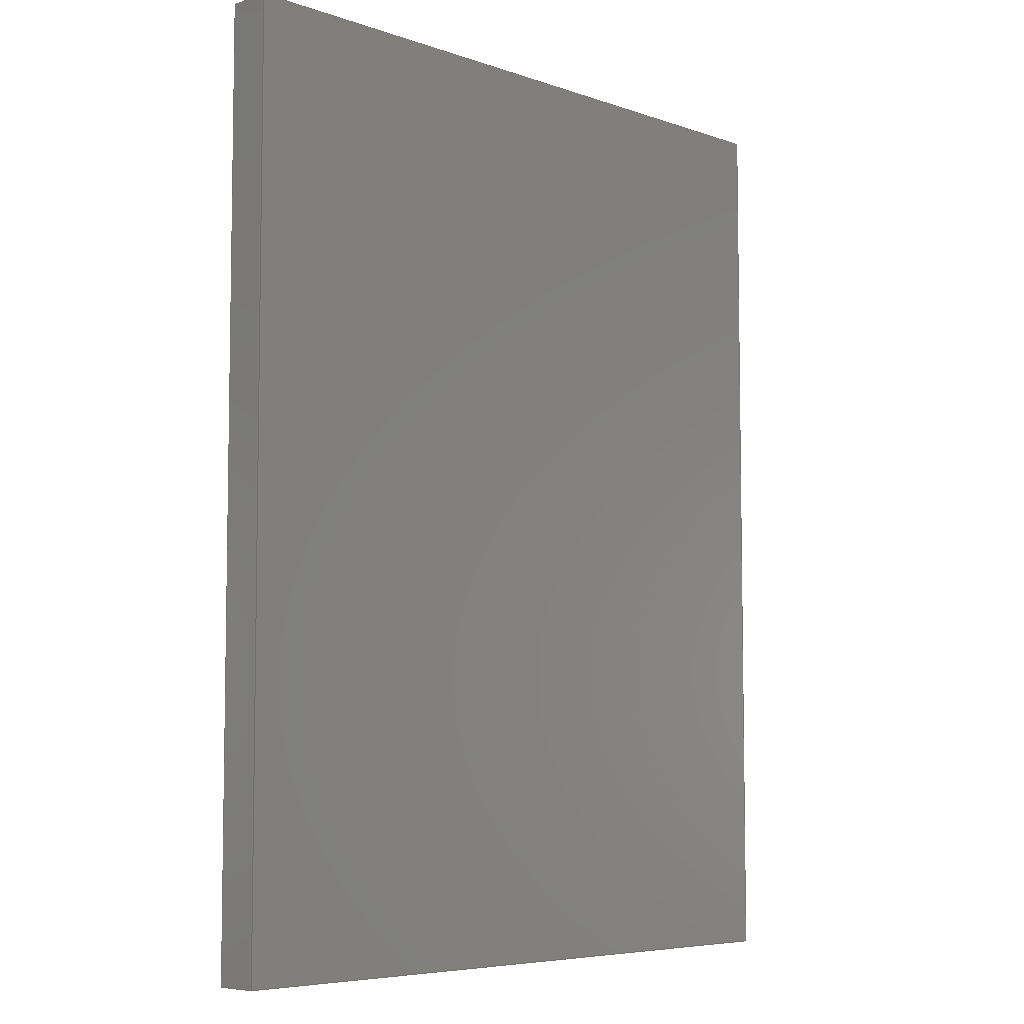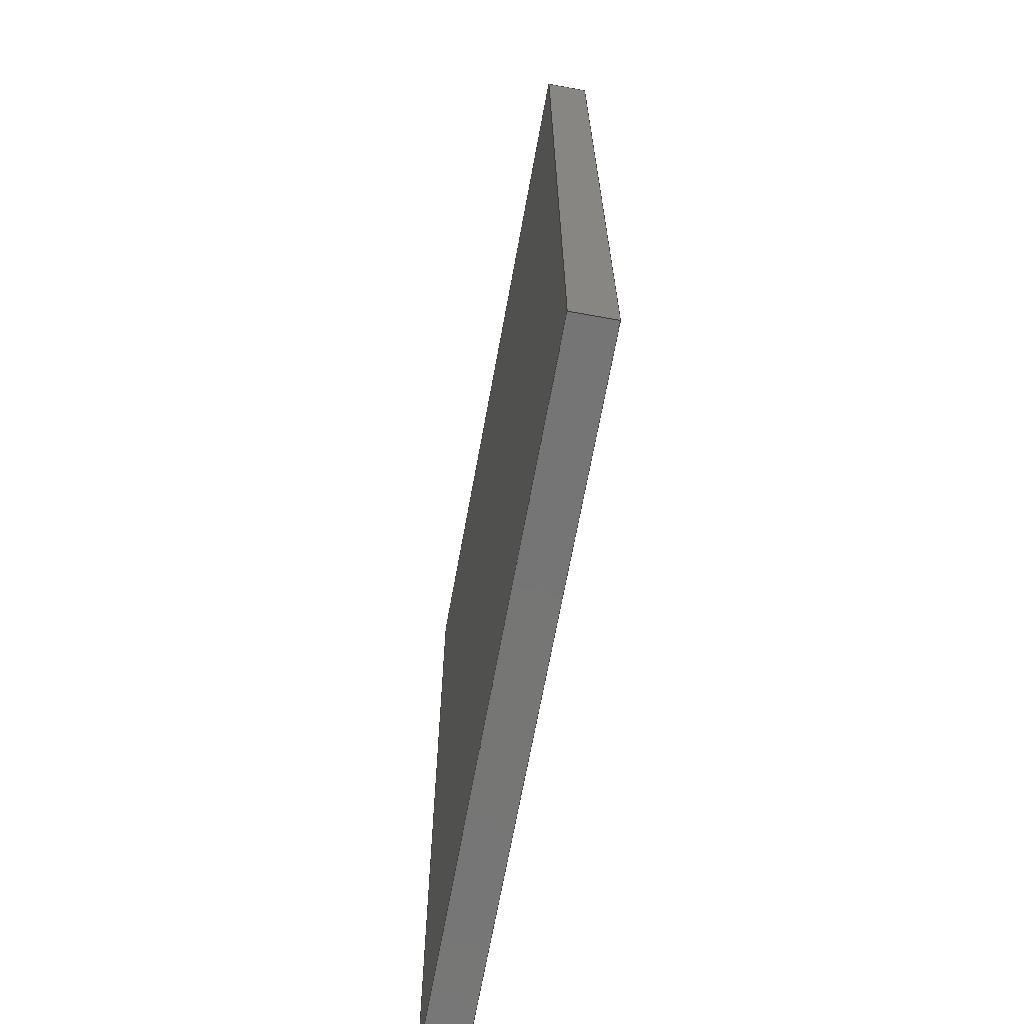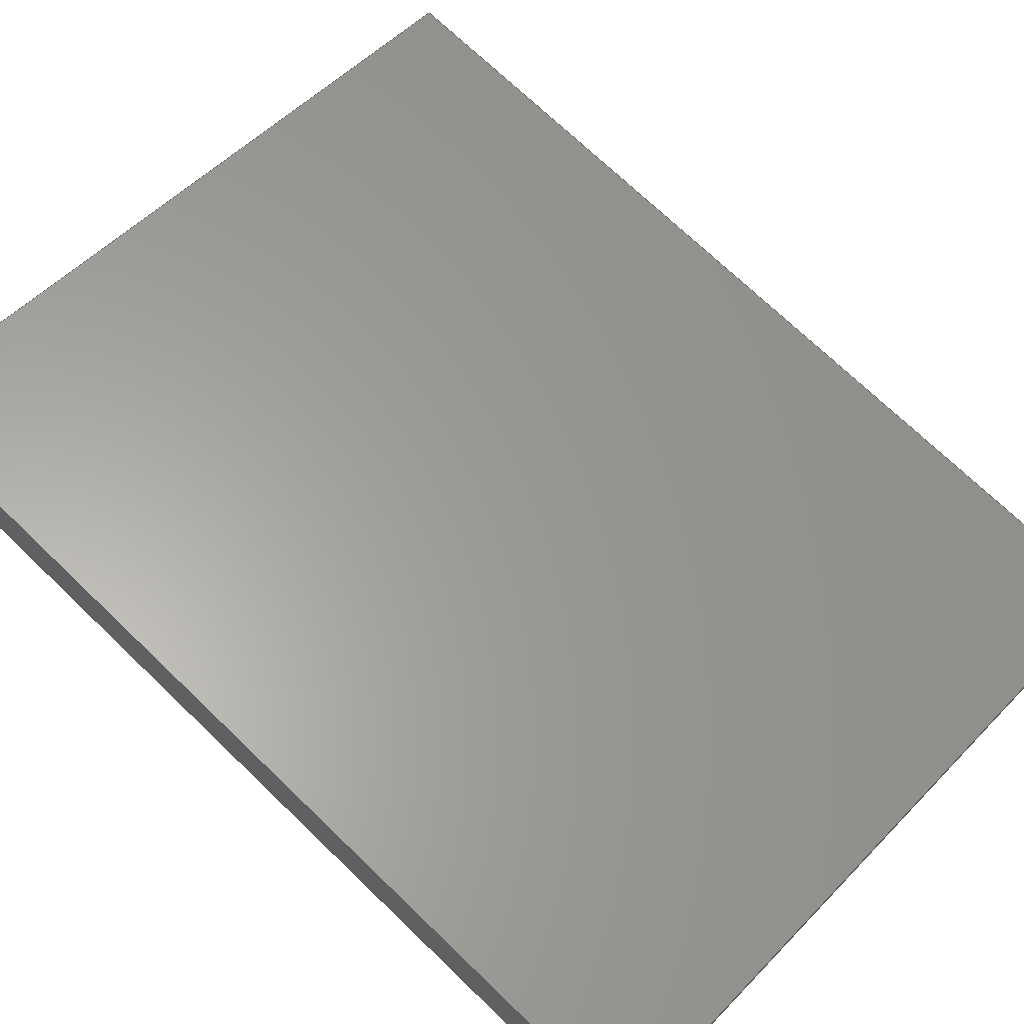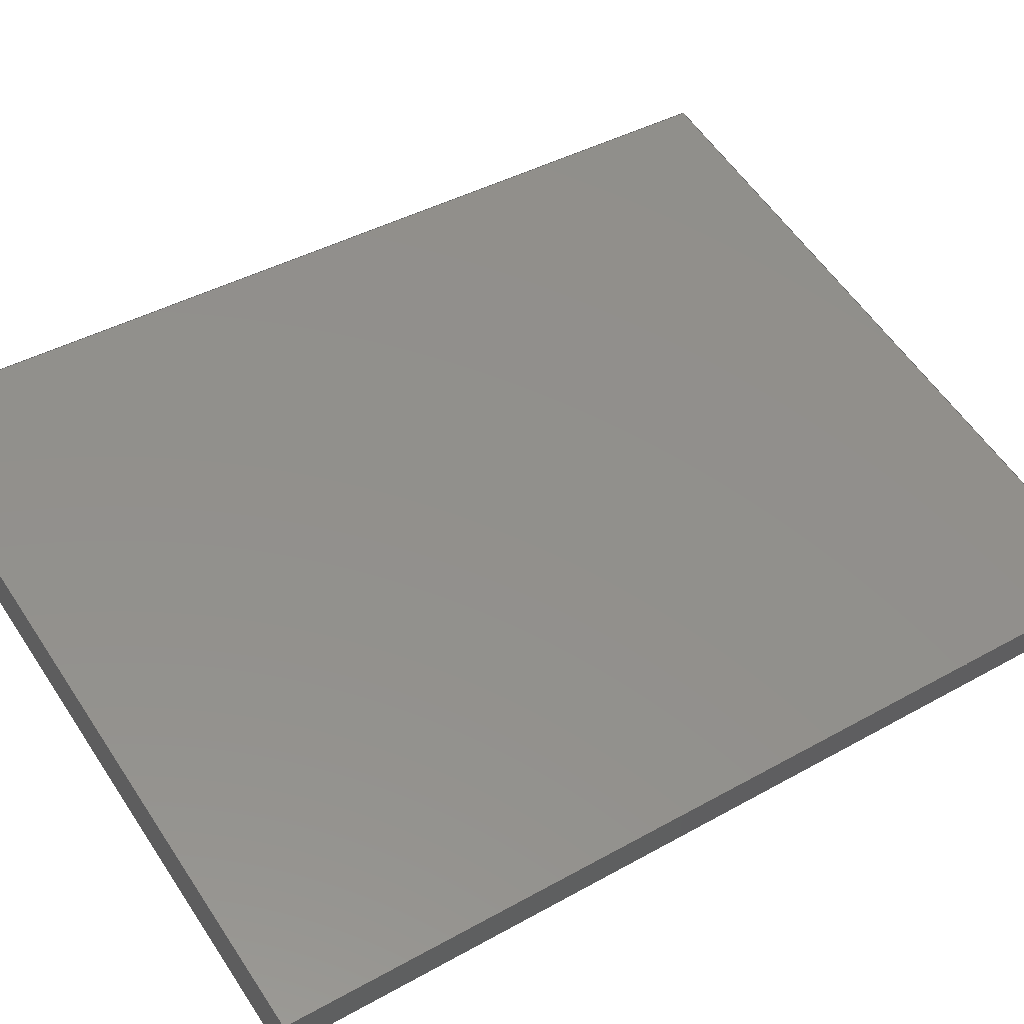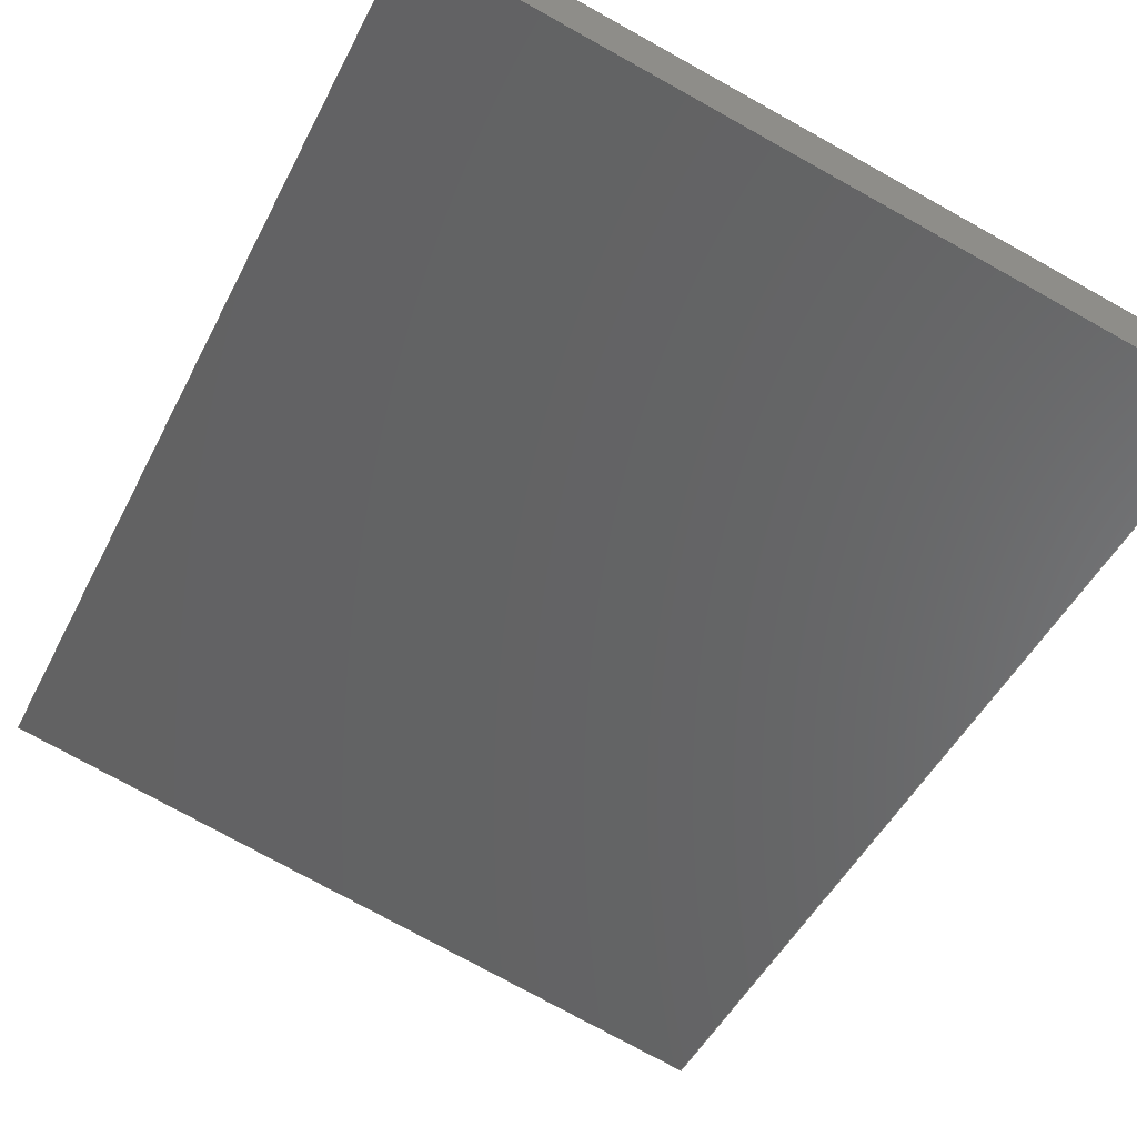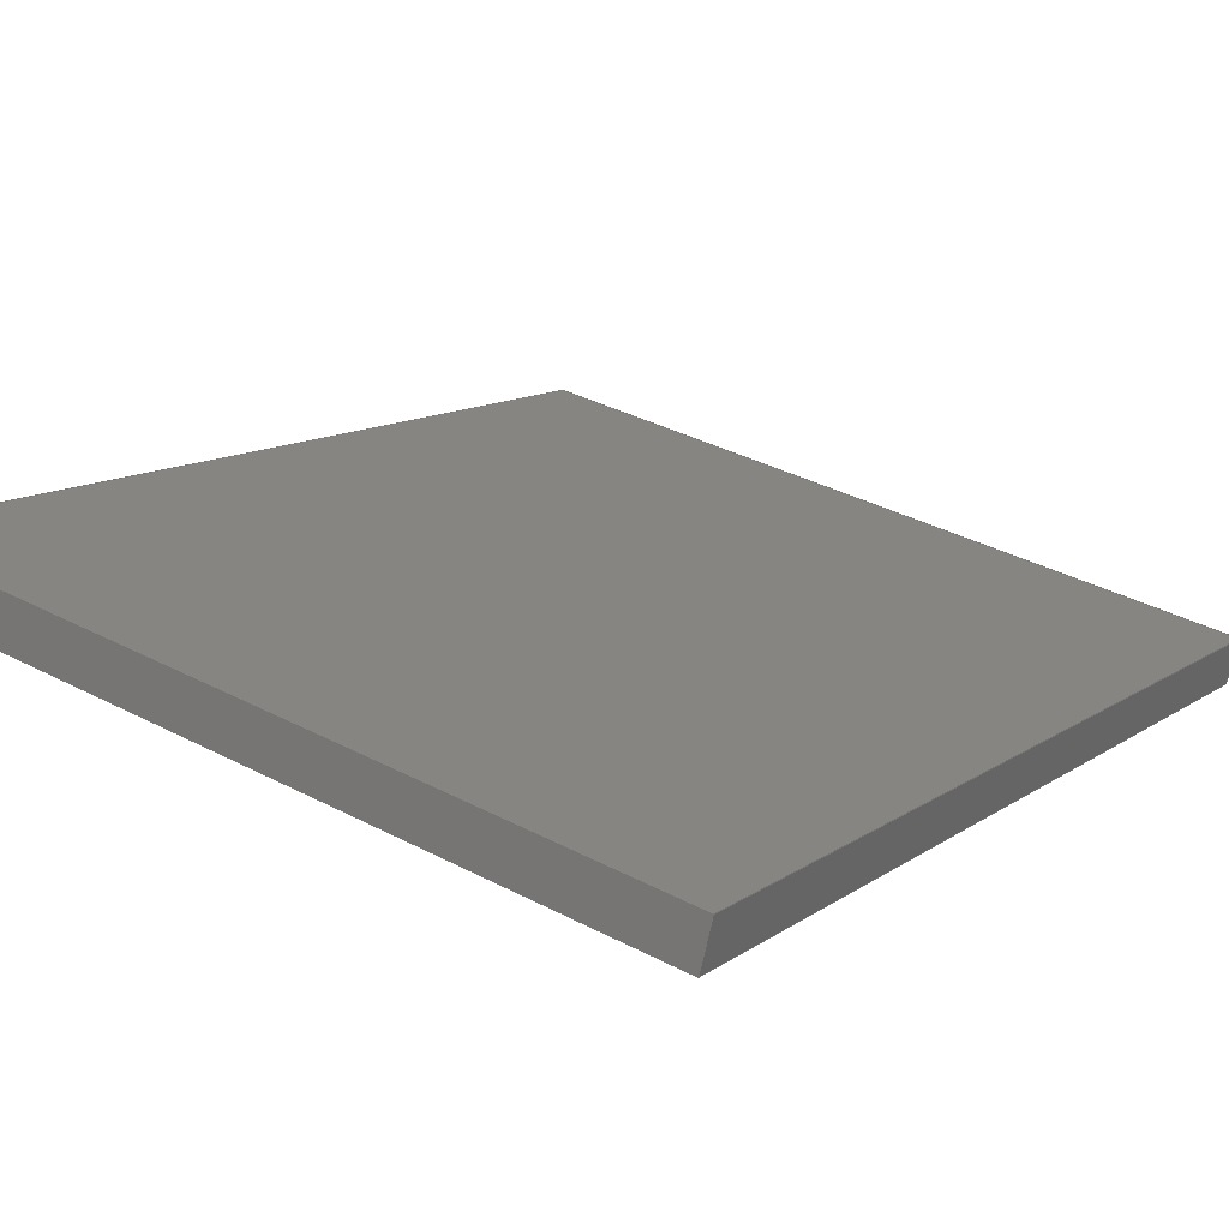
<metadata>
{"format":"step","ext":"step","renderer":"f3d","projection":"perspective","resolution":1024,"background":"white","views":[{"elev":-6.2,"azim":-59.8,"up":"+Z"},{"elev":-68.0,"azim":65.9,"up":"+Z"},{"elev":71.8,"azim":-46.1,"up":"+Y"},{"elev":41.0,"azim":55.7,"up":"+Y"},{"elev":-47.5,"azim":-25.7,"up":"+Y"},{"elev":11.7,"azim":31.6,"up":"+Y"}]}
</metadata>
<code>
ISO-10303-21;
DATA;
#1=MECHANICAL_DESIGN_GEOMETRIC_PRESENTATION_REPRESENTATION('',(#4),#174);
#2=SHAPE_REPRESENTATION_RELATIONSHIP('SRR','None',#181,#3);
#3=ADVANCED_BREP_SHAPE_REPRESENTATION('',(#5),#173);
#4=STYLED_ITEM('',(#190),#5);
#5=MANIFOLD_SOLID_BREP('Body1',#98);
#6=FACE_OUTER_BOUND('',#12,.T.);
#7=FACE_OUTER_BOUND('',#13,.T.);
#8=FACE_OUTER_BOUND('',#14,.T.);
#9=FACE_OUTER_BOUND('',#15,.T.);
#10=FACE_OUTER_BOUND('',#16,.T.);
#11=FACE_OUTER_BOUND('',#17,.T.);
#12=EDGE_LOOP('',(#62,#63,#64,#65));
#13=EDGE_LOOP('',(#66,#67,#68,#69));
#14=EDGE_LOOP('',(#70,#71,#72,#73));
#15=EDGE_LOOP('',(#74,#75,#76,#77));
#16=EDGE_LOOP('',(#78,#79,#80,#81));
#17=EDGE_LOOP('',(#82,#83,#84,#85));
#18=LINE('',#148,#30);
#19=LINE('',#150,#31);
#20=LINE('',#152,#32);
#21=LINE('',#153,#33);
#22=LINE('',#156,#34);
#23=LINE('',#158,#35);
#24=LINE('',#159,#36);
#25=LINE('',#162,#37);
#26=LINE('',#164,#38);
#27=LINE('',#165,#39);
#28=LINE('',#167,#40);
#29=LINE('',#168,#41);
#30=VECTOR('',#122,1);
#31=VECTOR('',#123,1);
#32=VECTOR('',#124,1);
#33=VECTOR('',#125,1);
#34=VECTOR('',#128,1);
#35=VECTOR('',#129,1);
#36=VECTOR('',#130,1);
#37=VECTOR('',#133,1);
#38=VECTOR('',#134,1);
#39=VECTOR('',#135,1);
#40=VECTOR('',#138,1);
#41=VECTOR('',#139,1);
#42=VERTEX_POINT('',#146);
#43=VERTEX_POINT('',#147);
#44=VERTEX_POINT('',#149);
#45=VERTEX_POINT('',#151);
#46=VERTEX_POINT('',#155);
#47=VERTEX_POINT('',#157);
#48=VERTEX_POINT('',#161);
#49=VERTEX_POINT('',#163);
#50=EDGE_CURVE('',#42,#43,#18,.T.);
#51=EDGE_CURVE('',#43,#44,#19,.T.);
#52=EDGE_CURVE('',#45,#44,#20,.T.);
#53=EDGE_CURVE('',#42,#45,#21,.T.);
#54=EDGE_CURVE('',#46,#42,#22,.T.);
#55=EDGE_CURVE('',#47,#45,#23,.T.);
#56=EDGE_CURVE('',#46,#47,#24,.T.);
#57=EDGE_CURVE('',#48,#46,#25,.T.);
#58=EDGE_CURVE('',#49,#47,#26,.T.);
#59=EDGE_CURVE('',#48,#49,#27,.T.);
#60=EDGE_CURVE('',#43,#48,#28,.T.);
#61=EDGE_CURVE('',#44,#49,#29,.T.);
#62=ORIENTED_EDGE('',*,*,#50,.T.);
#63=ORIENTED_EDGE('',*,*,#51,.T.);
#64=ORIENTED_EDGE('',*,*,#52,.F.);
#65=ORIENTED_EDGE('',*,*,#53,.F.);
#66=ORIENTED_EDGE('',*,*,#54,.T.);
#67=ORIENTED_EDGE('',*,*,#53,.T.);
#68=ORIENTED_EDGE('',*,*,#55,.F.);
#69=ORIENTED_EDGE('',*,*,#56,.F.);
#70=ORIENTED_EDGE('',*,*,#57,.T.);
#71=ORIENTED_EDGE('',*,*,#56,.T.);
#72=ORIENTED_EDGE('',*,*,#58,.F.);
#73=ORIENTED_EDGE('',*,*,#59,.F.);
#74=ORIENTED_EDGE('',*,*,#60,.T.);
#75=ORIENTED_EDGE('',*,*,#59,.T.);
#76=ORIENTED_EDGE('',*,*,#61,.F.);
#77=ORIENTED_EDGE('',*,*,#51,.F.);
#78=ORIENTED_EDGE('',*,*,#61,.T.);
#79=ORIENTED_EDGE('',*,*,#58,.T.);
#80=ORIENTED_EDGE('',*,*,#55,.T.);
#81=ORIENTED_EDGE('',*,*,#52,.T.);
#82=ORIENTED_EDGE('',*,*,#60,.F.);
#83=ORIENTED_EDGE('',*,*,#50,.F.);
#84=ORIENTED_EDGE('',*,*,#54,.F.);
#85=ORIENTED_EDGE('',*,*,#57,.F.);
#86=PLANE('',#112);
#87=PLANE('',#113);
#88=PLANE('',#114);
#89=PLANE('',#115);
#90=PLANE('',#116);
#91=PLANE('',#117);
#92=ADVANCED_FACE('',(#6),#86,.T.);
#93=ADVANCED_FACE('',(#7),#87,.T.);
#94=ADVANCED_FACE('',(#8),#88,.T.);
#95=ADVANCED_FACE('',(#9),#89,.T.);
#96=ADVANCED_FACE('',(#10),#90,.T.);
#97=ADVANCED_FACE('',(#11),#91,.F.);
#98=CLOSED_SHELL('',(#92,#93,#94,#95,#96,#97));
#99=DERIVED_UNIT_ELEMENT(#101,1);
#100=DERIVED_UNIT_ELEMENT(#176,3);
#101=(
MASS_UNIT()
NAMED_UNIT(*)
SI_UNIT(.KILO.,.GRAM.)
);
#102=DERIVED_UNIT((#99,#100));
#103=MEASURE_REPRESENTATION_ITEM('density measure',
POSITIVE_RATIO_MEASURE(7850),#102);
#104=PROPERTY_DEFINITION_REPRESENTATION(#109,#106);
#105=PROPERTY_DEFINITION_REPRESENTATION(#110,#107);
#106=REPRESENTATION('material name',(#108),#173);
#107=REPRESENTATION('density',(#103),#173);
#108=DESCRIPTIVE_REPRESENTATION_ITEM('Steel','Steel');
#109=PROPERTY_DEFINITION('material property','material name',#183);
#110=PROPERTY_DEFINITION('material property','density of part',#183);
#111=AXIS2_PLACEMENT_3D('placement',#144,#118,#119);
#112=AXIS2_PLACEMENT_3D('',#145,#120,#121);
#113=AXIS2_PLACEMENT_3D('',#154,#126,#127);
#114=AXIS2_PLACEMENT_3D('',#160,#131,#132);
#115=AXIS2_PLACEMENT_3D('',#166,#136,#137);
#116=AXIS2_PLACEMENT_3D('',#169,#140,#141);
#117=AXIS2_PLACEMENT_3D('',#170,#142,#143);
#118=DIRECTION('axis',(0,0,1));
#119=DIRECTION('refdir',(1,0,0));
#120=DIRECTION('center_axis',(-0.9713,0.2378,2.025e-15));
#121=DIRECTION('ref_axis',(2.054e-15,-1.249e-16,1));
#122=DIRECTION('',(2.054e-15,-1.249e-16,1));
#123=DIRECTION('',(0.2378,0.9713,0));
#124=DIRECTION('',(2.054e-15,-1.249e-16,1));
#125=DIRECTION('',(0.2378,0.9713,0));
#126=DIRECTION('center_axis',(-1.967e-15,4.814e-16,
-1));
#127=DIRECTION('ref_axis',(-0.9713,0.2378,2.025e-15));
#128=DIRECTION('',(-0.9713,0.2378,2.025e-15));
#129=DIRECTION('',(-0.9713,0.2378,2.025e-15));
#130=DIRECTION('',(0.2378,0.9713,0));
#131=DIRECTION('center_axis',(0.9713,-0.2378,-2.025e-15));
#132=DIRECTION('ref_axis',(-2.054e-15,1.249e-16,-1));
#133=DIRECTION('',(-2.054e-15,1.249e-16,-1));
#134=DIRECTION('',(-2.054e-15,1.249e-16,-1));
#135=DIRECTION('',(0.2378,0.9713,0));
#136=DIRECTION('center_axis',(1.967e-15,-4.814e-16,
1));
#137=DIRECTION('ref_axis',(0.9713,-0.2378,-2.025e-15));
#138=DIRECTION('',(0.9713,-0.2378,-2.025e-15));
#139=DIRECTION('',(0.9713,-0.2378,-2.025e-15));
#140=DIRECTION('center_axis',(0.2378,0.9713,0));
#141=DIRECTION('ref_axis',(0,0,1));
#142=DIRECTION('center_axis',(0.2378,0.9713,-3.67e-16));
#143=DIRECTION('ref_axis',(-2.054e-15,1.249e-16,-1));
#144=CARTESIAN_POINT('',(0,0,0));
#145=CARTESIAN_POINT('Origin',(2.133,5.091,4.179));
#146=CARTESIAN_POINT('',(2.133,5.091,4.179));
#147=CARTESIAN_POINT('',(2.133,5.091,11.04));
#148=CARTESIAN_POINT('',(2.133,5.091,4.179));
#149=CARTESIAN_POINT('',(2.208,5.399,11.04));
#150=CARTESIAN_POINT('',(2.133,5.091,11.04));
#151=CARTESIAN_POINT('',(2.208,5.399,4.179));
#152=CARTESIAN_POINT('',(2.208,5.399,4.179));
#153=CARTESIAN_POINT('',(2.133,5.091,4.179));
#154=CARTESIAN_POINT('Origin',(7.314,3.822,4.179));
#155=CARTESIAN_POINT('',(7.314,3.822,4.179));
#156=CARTESIAN_POINT('',(7.314,3.822,4.179));
#157=CARTESIAN_POINT('',(7.39,4.131,4.179));
#158=CARTESIAN_POINT('',(7.39,4.131,4.179));
#159=CARTESIAN_POINT('',(7.314,3.822,4.179));
#160=CARTESIAN_POINT('Origin',(7.314,3.822,11.04));
#161=CARTESIAN_POINT('',(7.314,3.822,11.04));
#162=CARTESIAN_POINT('',(7.314,3.822,11.04));
#163=CARTESIAN_POINT('',(7.39,4.131,11.04));
#164=CARTESIAN_POINT('',(7.39,4.131,11.04));
#165=CARTESIAN_POINT('',(7.314,3.822,11.04));
#166=CARTESIAN_POINT('Origin',(2.133,5.091,11.04));
#167=CARTESIAN_POINT('',(2.133,5.091,11.04));
#168=CARTESIAN_POINT('',(2.208,5.399,11.04));
#169=CARTESIAN_POINT('Origin',(4.799,4.765,7.608));
#170=CARTESIAN_POINT('Origin',(4.724,4.457,7.608));
#171=UNCERTAINTY_MEASURE_WITH_UNIT(LENGTH_MEASURE(0.001),#175,
'DISTANCE_ACCURACY_VALUE',
'Maximum model space distance between geometric entities at asserted c
onnectivities');
#172=UNCERTAINTY_MEASURE_WITH_UNIT(LENGTH_MEASURE(0.001),#175,
'DISTANCE_ACCURACY_VALUE',
'Maximum model space distance between geometric entities at asserted c
onnectivities');
#173=(
GEOMETRIC_REPRESENTATION_CONTEXT(3)
GLOBAL_UNCERTAINTY_ASSIGNED_CONTEXT((#171))
GLOBAL_UNIT_ASSIGNED_CONTEXT((#175,#177,#178))
REPRESENTATION_CONTEXT('','3D')
);
#174=(
GEOMETRIC_REPRESENTATION_CONTEXT(3)
GLOBAL_UNCERTAINTY_ASSIGNED_CONTEXT((#172))
GLOBAL_UNIT_ASSIGNED_CONTEXT((#175,#177,#178))
REPRESENTATION_CONTEXT('','3D')
);
#175=(
LENGTH_UNIT()
NAMED_UNIT(*)
SI_UNIT(.CENTI.,.METRE.)
);
#176=(
LENGTH_UNIT()
NAMED_UNIT(*)
SI_UNIT($,.METRE.)
);
#177=(
NAMED_UNIT(*)
PLANE_ANGLE_UNIT()
SI_UNIT($,.RADIAN.)
);
#178=(
NAMED_UNIT(*)
SI_UNIT($,.STERADIAN.)
SOLID_ANGLE_UNIT()
);
#179=SHAPE_DEFINITION_REPRESENTATION(#180,#181);
#180=PRODUCT_DEFINITION_SHAPE('',$,#183);
#181=SHAPE_REPRESENTATION('',(#111),#173);
#182=PRODUCT_DEFINITION_CONTEXT('part definition',#187,'design');
#183=PRODUCT_DEFINITION('arduino_mount','arduino_mount',#184,#182);
#184=PRODUCT_DEFINITION_FORMATION('',$,#189);
#185=PRODUCT_RELATED_PRODUCT_CATEGORY('arduino_mount','arduino_mount',(#189));
#186=APPLICATION_PROTOCOL_DEFINITION('international standard',
'automotive_design',2009,#187);
#187=APPLICATION_CONTEXT(
'Core Data for Automotive Mechanical Design Process');
#188=PRODUCT_CONTEXT('part definition',#187,'mechanical');
#189=PRODUCT('arduino_mount','arduino_mount',$,(#188));
#190=PRESENTATION_STYLE_ASSIGNMENT((#191));
#191=SURFACE_STYLE_USAGE(.BOTH.,#192);
#192=SURFACE_SIDE_STYLE('',(#193));
#193=SURFACE_STYLE_FILL_AREA(#194);
#194=FILL_AREA_STYLE('Steel - Satin',(#195));
#195=FILL_AREA_STYLE_COLOUR('Steel - Satin',#196);
#196=COLOUR_RGB('Steel - Satin',0.6275,0.6275,0.6275);
ENDSEC;
END-ISO-10303-21;

</code>
